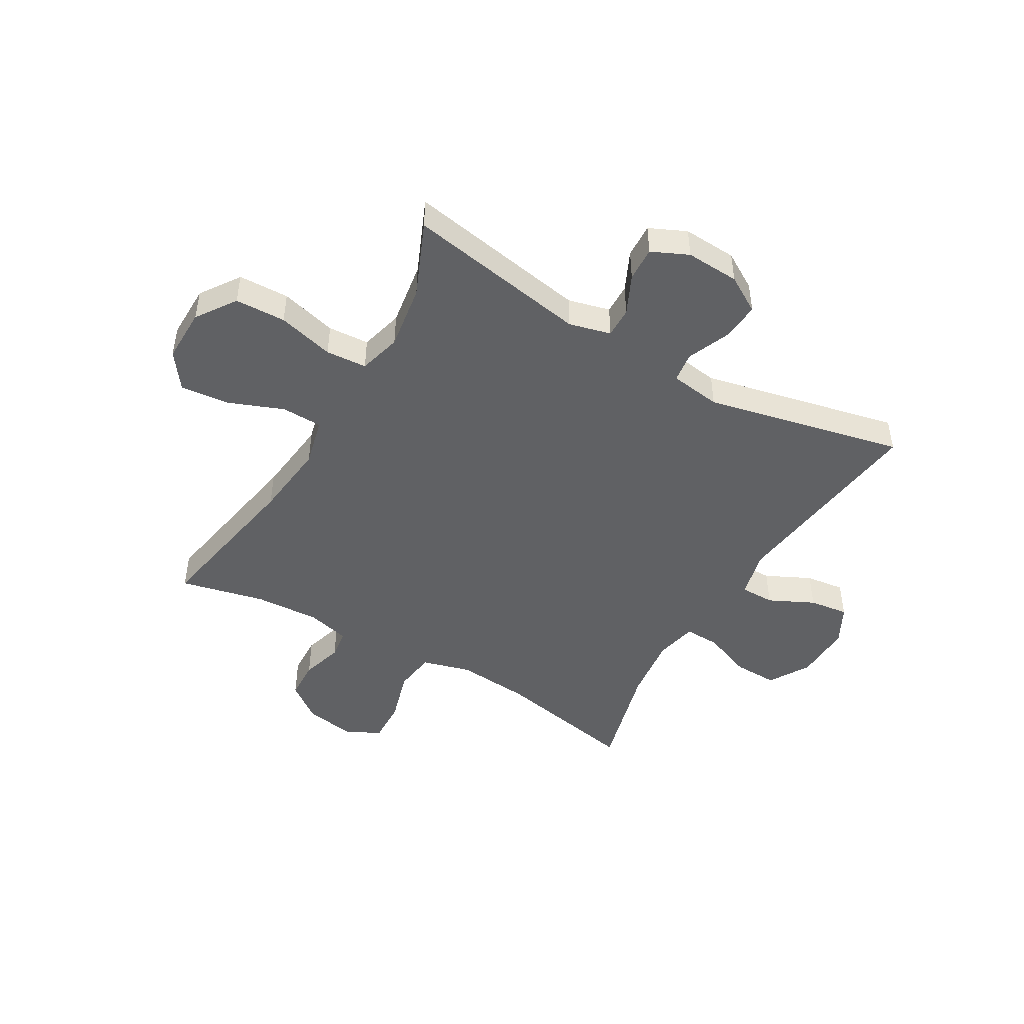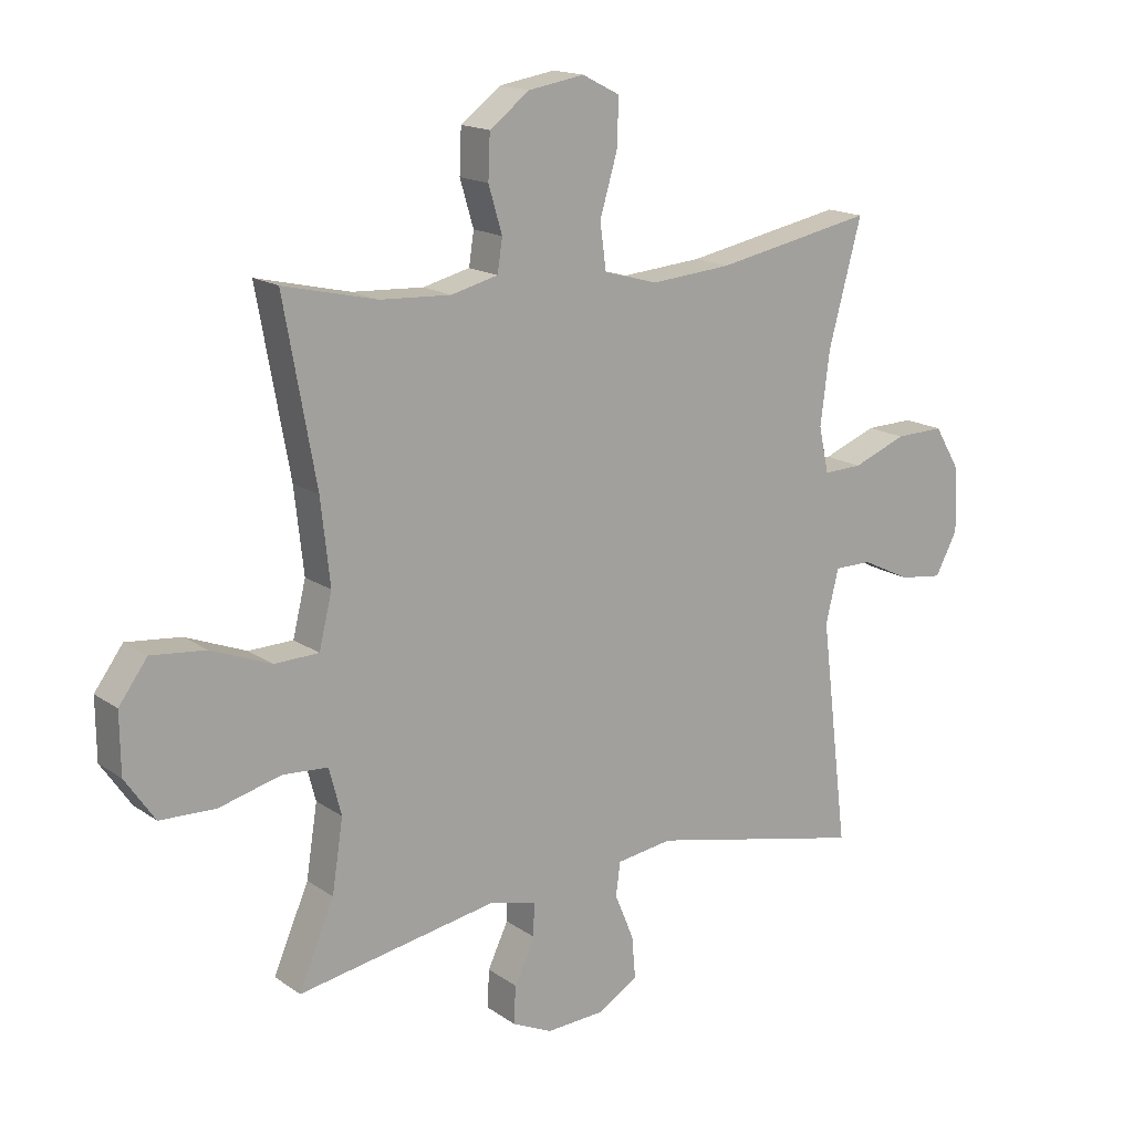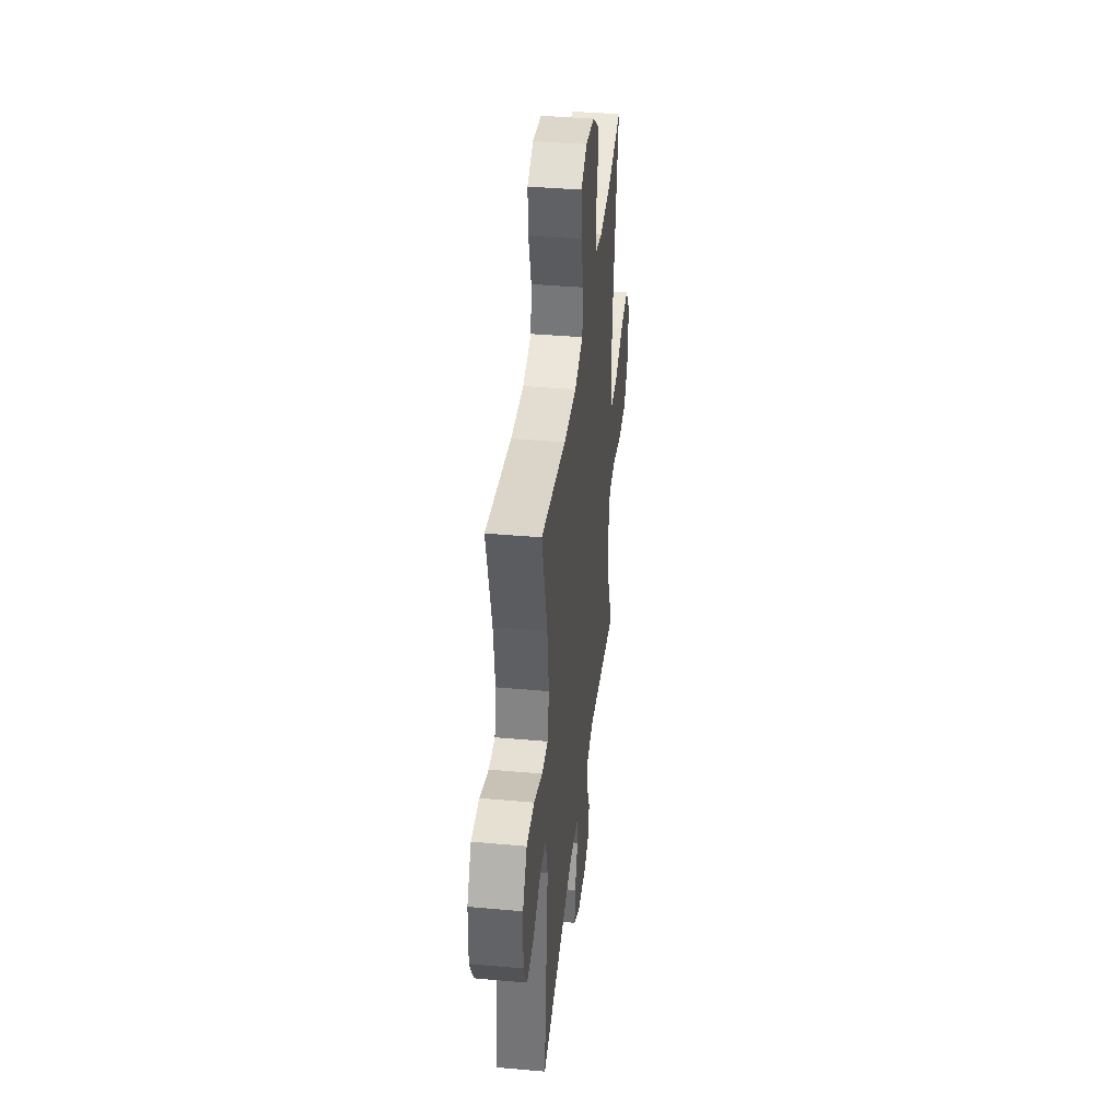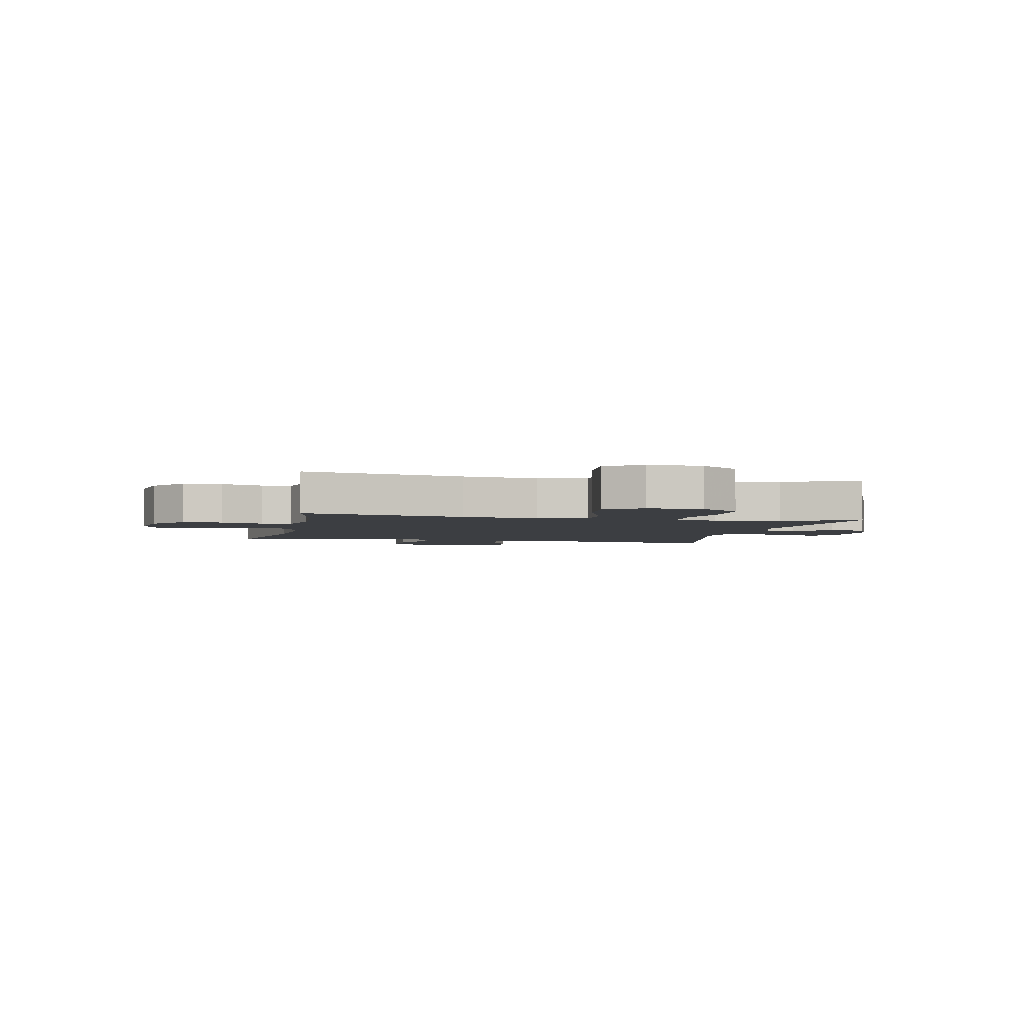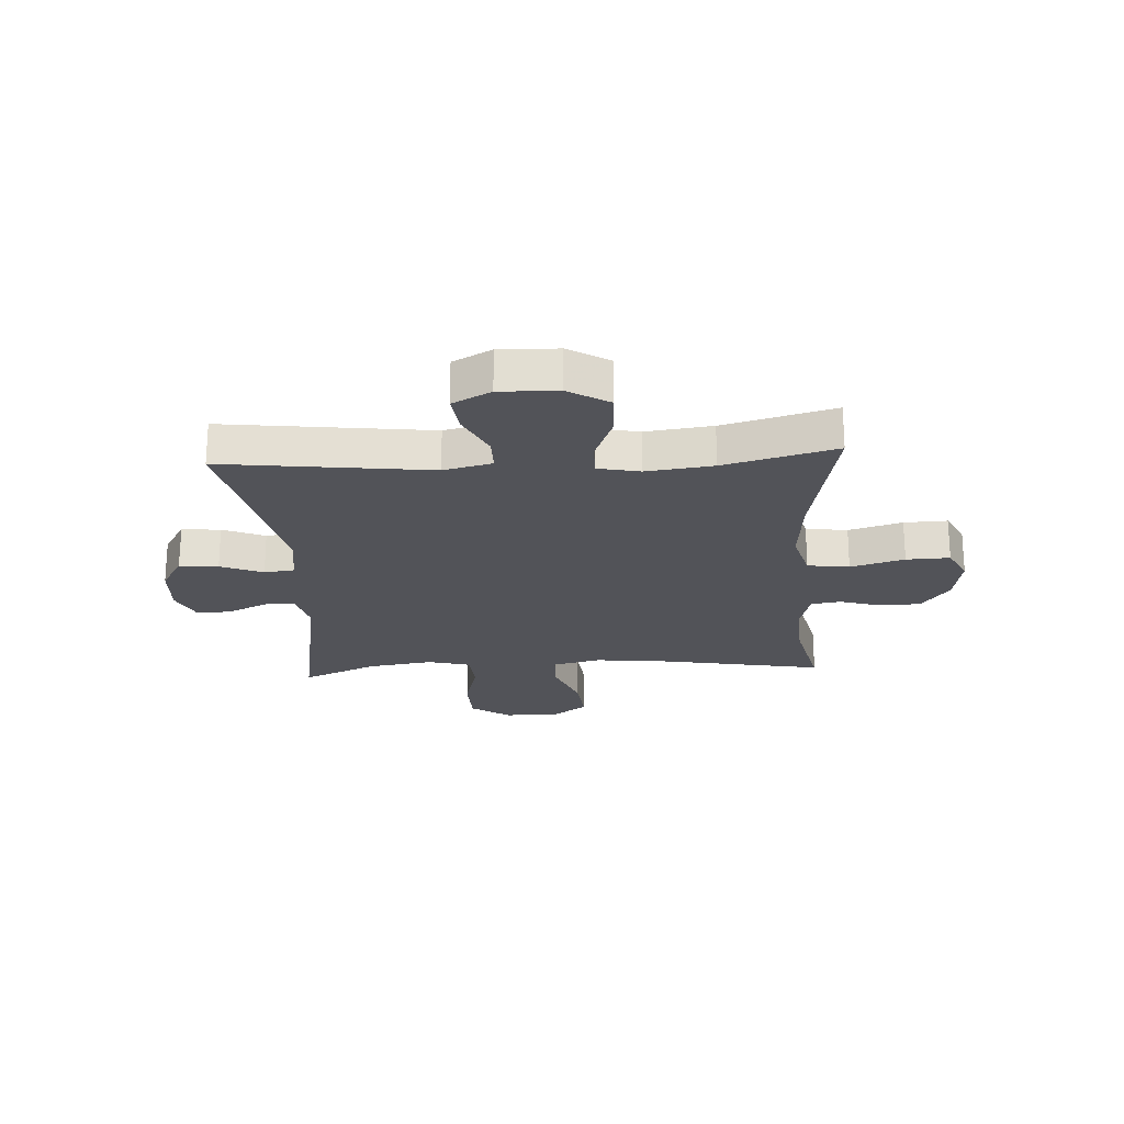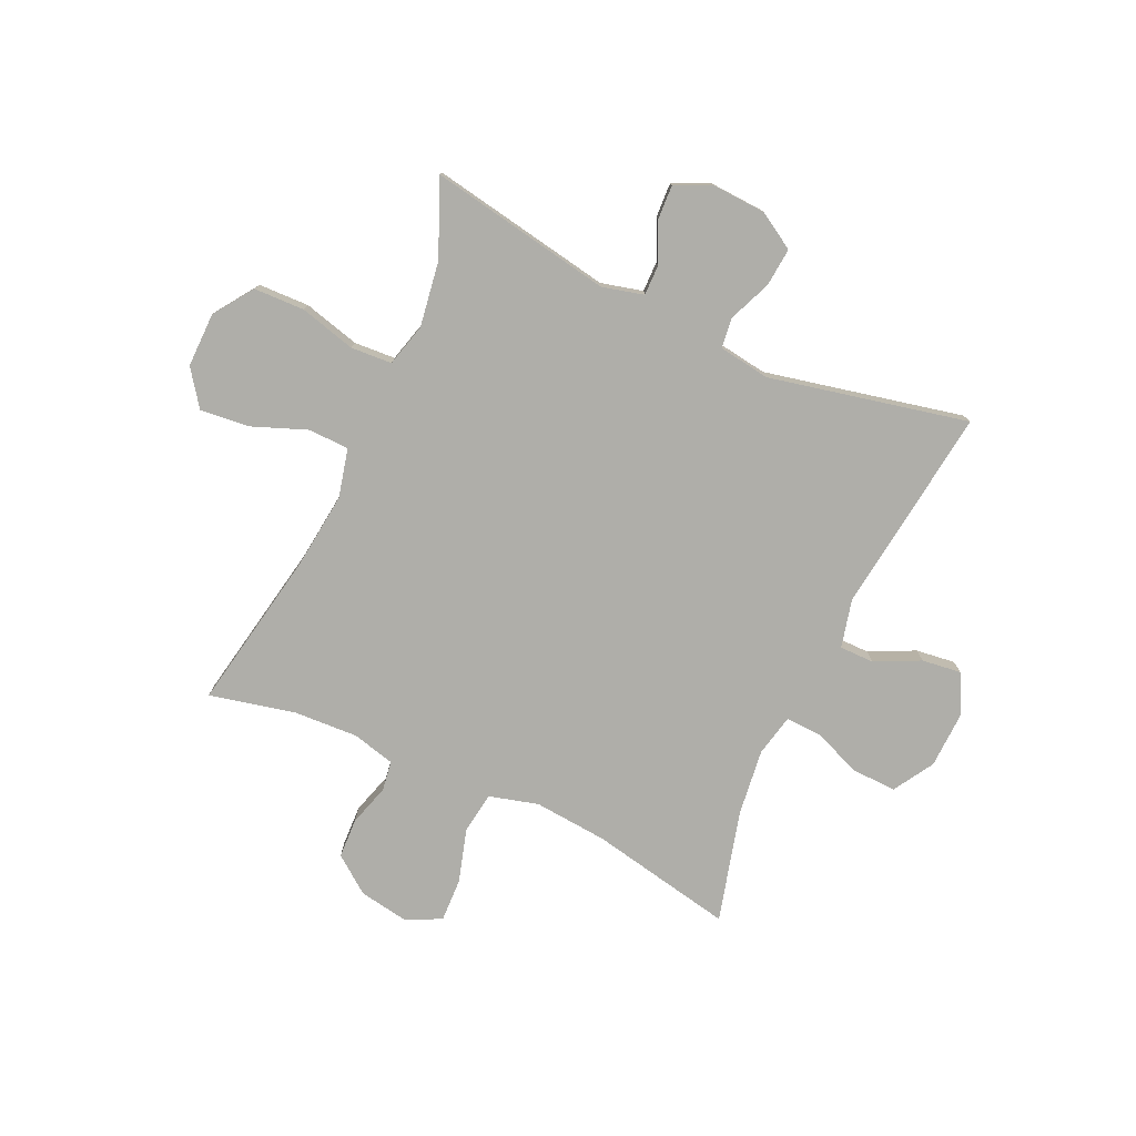
<metadata>
{"format":"obj","ext":"obj","renderer":"f3d","projection":"perspective","resolution":1024,"background":"white","views":[{"elev":-46.9,"azim":149.8,"up":"+Y"},{"elev":16.2,"azim":144.3,"up":"+Z"},{"elev":39.9,"azim":-83.7,"up":"+Z"},{"elev":-3.3,"azim":77.6,"up":"+Y"},{"elev":-22.6,"azim":-86.7,"up":"+Y"},{"elev":-77.5,"azim":155.2,"up":"+Y"}]}
</metadata>
<code>
v -0.5 0.07 0.5
v -0.244 0.07 0.45
v -0.113 0.07 0.439
v -0.026 0.07 0.463
v -0.016 0.07 0.537
v -0.044 0.07 0.632
v -0.047 0.07 0.709
v 0.014 0.07 0.74
v 0.104 0.07 0.725
v 0.169 0.07 0.676
v 0.172 0.07 0.605
v 0.15 0.07 0.531
v 0.158 0.07 0.478
v 0.234 0.07 0.459
v 0.349 0.07 0.465
v 0.5 0.07 0.5
v 0.448 0.07 0.213
v 0.433 0.07 0.078
v 0.454 0.07 -0.008
v 0.526 0.07 -0.01
v 0.623 0.07 0.028
v 0.711 0.07 0.037
v 0.757 0.07 -0.026
v 0.756 0.07 -0.123
v 0.708 0.07 -0.193
v 0.618 0.07 -0.196
v 0.518 0.07 -0.17
v 0.445 0.07 -0.175
v 0.425 0.07 -0.251
v 0.443 0.07 -0.367
v 0.5 0.07 -0.5
v 0.175 0.07 -0.443
v 0.101 0.07 -0.462
v 0.102 0.07 -0.516
v 0.135 0.07 -0.586
v 0.138 0.07 -0.647
v 0.073 0.07 -0.677
v -0.022 0.07 -0.672
v -0.087 0.07 -0.633
v -0.081 0.07 -0.564
v -0.05 0.07 -0.489
v -0.057 0.07 -0.435
v -0.148 0.07 -0.422
v -0.5 0.07 -0.5
v -0.455 0.07 -0.133
v -0.476 0.07 -0.047
v -0.537 0.07 -0.047
v -0.617 0.07 -0.086
v -0.687 0.07 -0.095
v -0.723 0.07 -0.027
v -0.72 0.07 0.076
v -0.677 0.07 0.148
v -0.598 0.07 0.146
v -0.511 0.07 0.112
v -0.448 0.07 0.11
v -0.432 0.07 0.185
v -0.447 0.07 0.303
v -0.5 0 0.5
v -0.244 0 0.45
v -0.113 0 0.439
v -0.026 0 0.463
v -0.016 0 0.537
v -0.044 0 0.632
v -0.047 0 0.709
v 0.014 0 0.74
v 0.104 0 0.725
v 0.169 0 0.676
v 0.172 0 0.605
v 0.15 0 0.531
v 0.158 0 0.478
v 0.234 0 0.459
v 0.349 0 0.465
v 0.5 0 0.5
v 0.448 0 0.213
v 0.433 0 0.078
v 0.454 0 -0.008
v 0.526 0 -0.01
v 0.623 0 0.028
v 0.711 0 0.037
v 0.757 0 -0.026
v 0.756 0 -0.123
v 0.708 0 -0.193
v 0.618 0 -0.196
v 0.518 0 -0.17
v 0.445 0 -0.175
v 0.425 0 -0.251
v 0.443 0 -0.367
v 0.5 0 -0.5
v 0.175 0 -0.443
v 0.101 0 -0.462
v 0.102 0 -0.516
v 0.135 0 -0.586
v 0.138 0 -0.647
v 0.073 0 -0.677
v -0.022 0 -0.672
v -0.087 0 -0.633
v -0.081 0 -0.564
v -0.05 0 -0.489
v -0.057 0 -0.435
v -0.148 0 -0.422
v -0.5 0 -0.5
v -0.455 0 -0.133
v -0.476 0 -0.047
v -0.537 0 -0.047
v -0.617 0 -0.086
v -0.687 0 -0.095
v -0.723 0 -0.027
v -0.72 0 0.076
v -0.677 0 0.148
v -0.598 0 0.146
v -0.511 0 0.112
v -0.448 0 0.11
v -0.432 0 0.185
v -0.447 0 0.303
f 51 52 53 54
f 51 54 55
f 50 51 55
f 47 48 49 50
f 46 47 50 55
f 45 46 55 56
f 43 44 45
f 42 43 45 56
f 38 39 40 41
f 38 41 42
f 37 38 42
f 34 35 36 37
f 33 34 37 42
f 32 33 42 56
f 30 31 32 56
f 24 25 26 27
f 24 27 28
f 23 24 28
f 20 21 22 23
f 19 20 23 28
f 18 19 28 29
f 15 16 17
f 14 15 17 18
f 13 14 18 29
f 9 10 11 12
f 9 12 13
f 8 9 13
f 5 6 7 8
f 4 5 8 13
f 3 4 13 29
f 57 1 2
f 29 30 56 57
f 2 3 29 57
f 111 110 109 108
f 112 111 108
f 112 108 107
f 107 106 105 104
f 112 107 104 103
f 113 112 103 102
f 102 101 100
f 113 102 100 99
f 98 97 96 95
f 99 98 95
f 99 95 94
f 94 93 92 91
f 99 94 91 90
f 113 99 90 89
f 113 89 88 87
f 84 83 82 81
f 85 84 81
f 85 81 80
f 80 79 78 77
f 85 80 77 76
f 86 85 76 75
f 74 73 72
f 75 74 72 71
f 86 75 71 70
f 69 68 67 66
f 70 69 66
f 70 66 65
f 65 64 63 62
f 70 65 62 61
f 86 70 61 60
f 59 58 114
f 114 113 87 86
f 114 86 60 59
f 1 58 59 2
f 2 59 60 3
f 3 60 61 4
f 4 61 62 5
f 5 62 63 6
f 6 63 64 7
f 7 64 65 8
f 8 65 66 9
f 9 66 67 10
f 10 67 68 11
f 11 68 69 12
f 12 69 70 13
f 13 70 71 14
f 14 71 72 15
f 15 72 73 16
f 16 73 74 17
f 17 74 75 18
f 18 75 76 19
f 19 76 77 20
f 20 77 78 21
f 21 78 79 22
f 22 79 80 23
f 23 80 81 24
f 24 81 82 25
f 25 82 83 26
f 26 83 84 27
f 27 84 85 28
f 28 85 86 29
f 29 86 87 30
f 30 87 88 31
f 31 88 89 32
f 32 89 90 33
f 33 90 91 34
f 34 91 92 35
f 35 92 93 36
f 36 93 94 37
f 37 94 95 38
f 38 95 96 39
f 39 96 97 40
f 40 97 98 41
f 41 98 99 42
f 42 99 100 43
f 43 100 101 44
f 44 101 102 45
f 45 102 103 46
f 46 103 104 47
f 47 104 105 48
f 48 105 106 49
f 49 106 107 50
f 50 107 108 51
f 51 108 109 52
f 52 109 110 53
f 53 110 111 54
f 54 111 112 55
f 55 112 113 56
f 56 113 114 57
f 57 114 58 1

</code>
